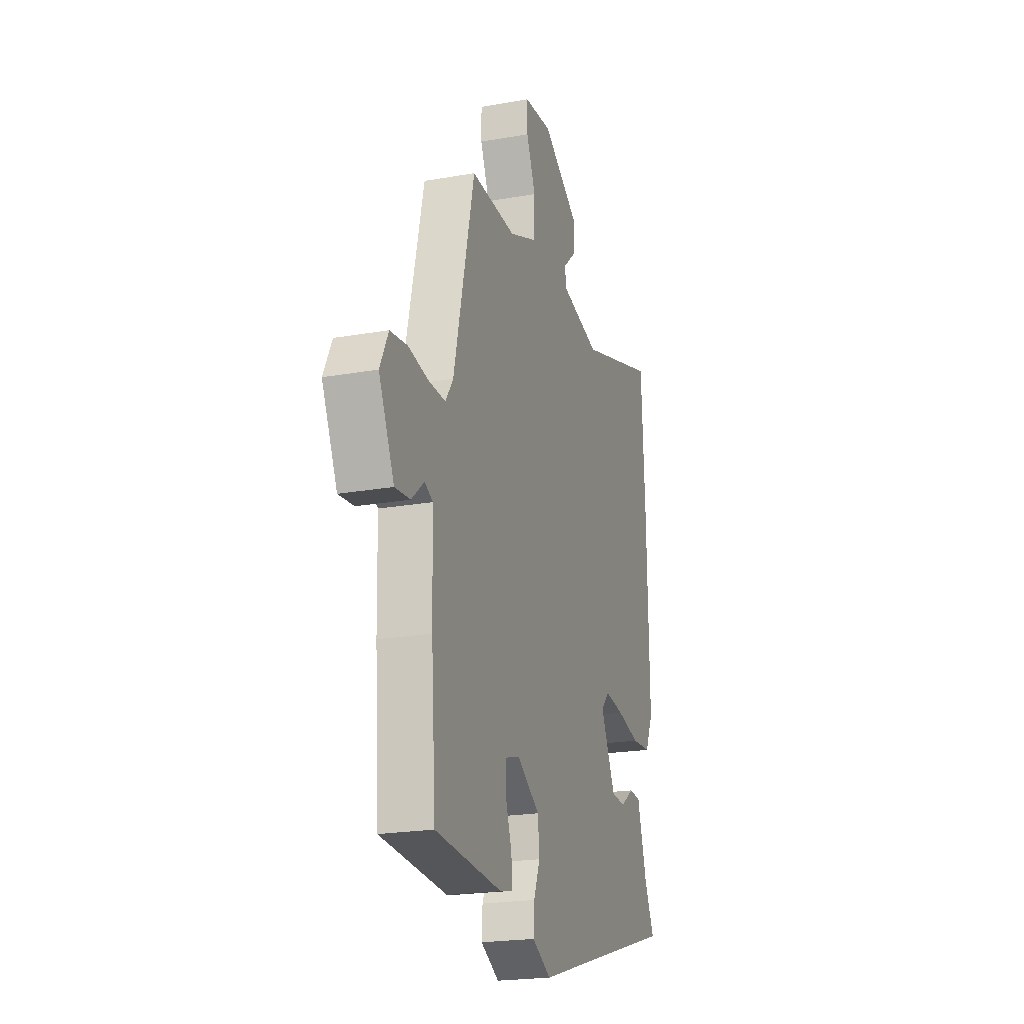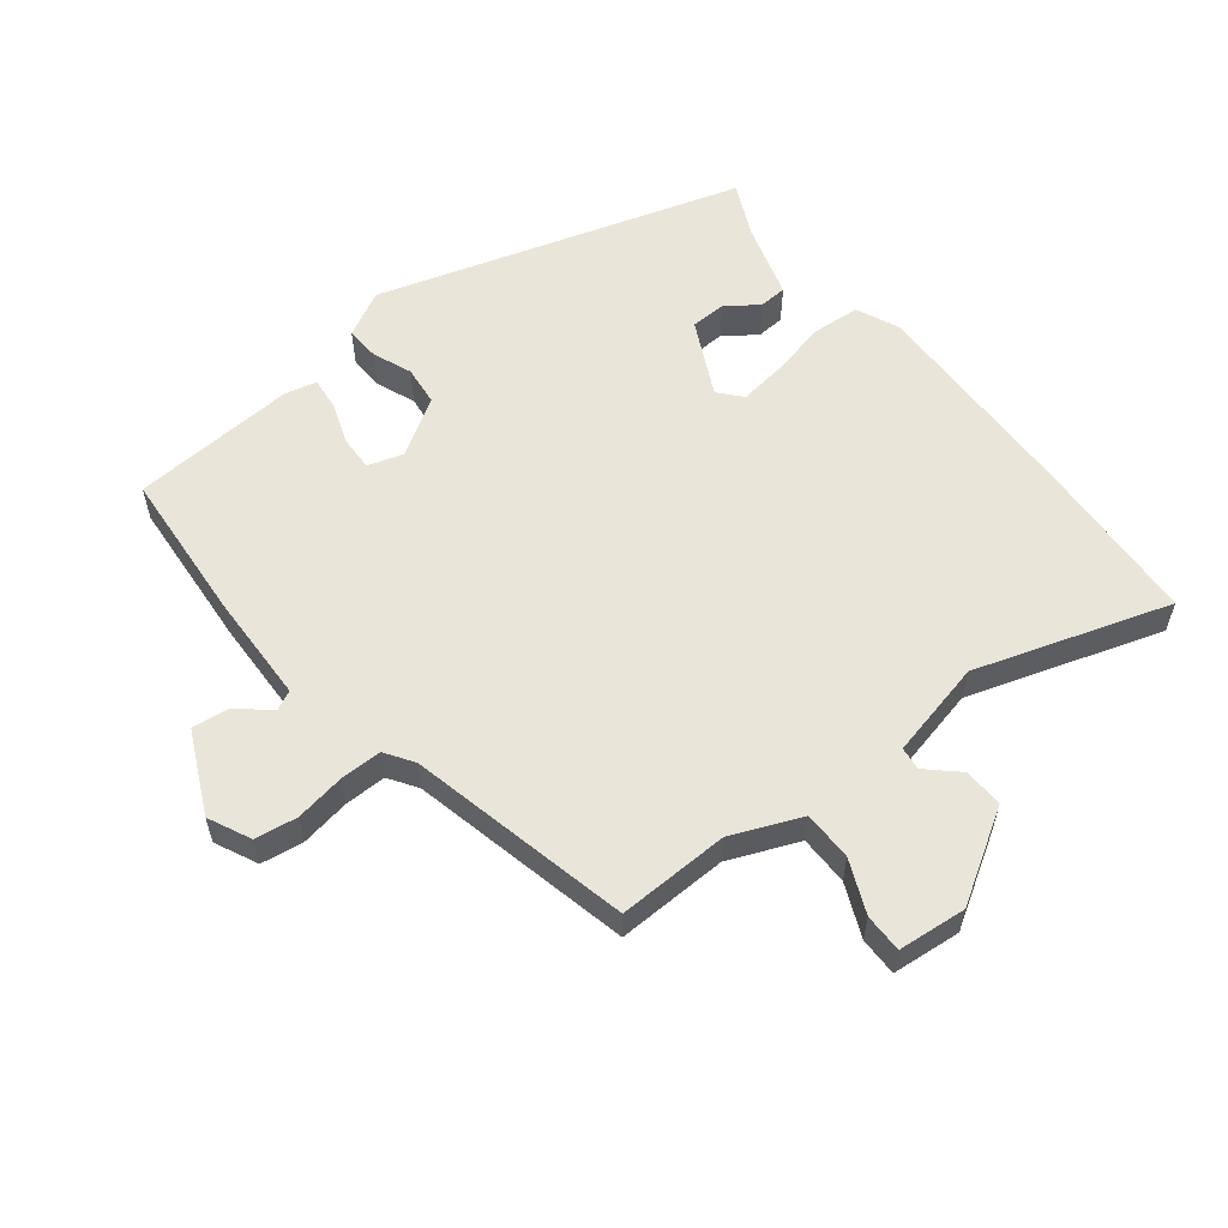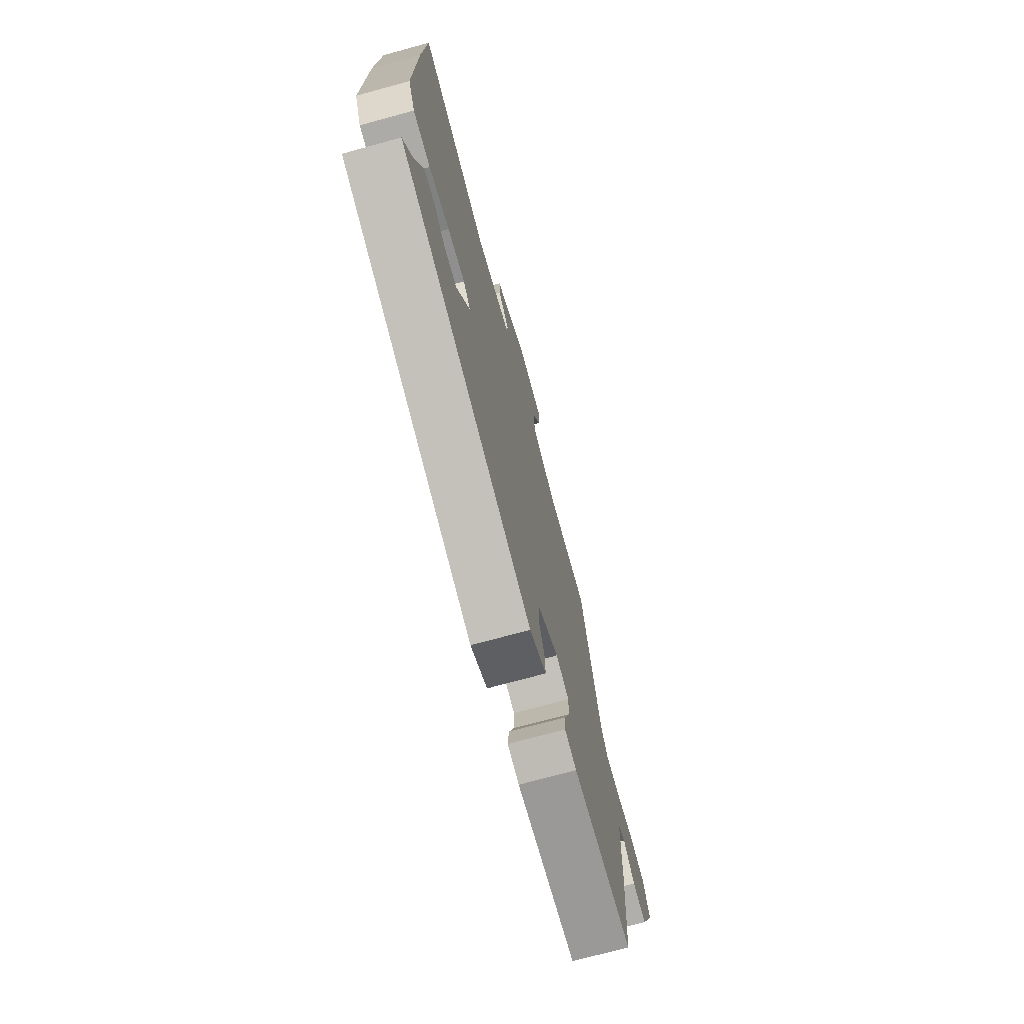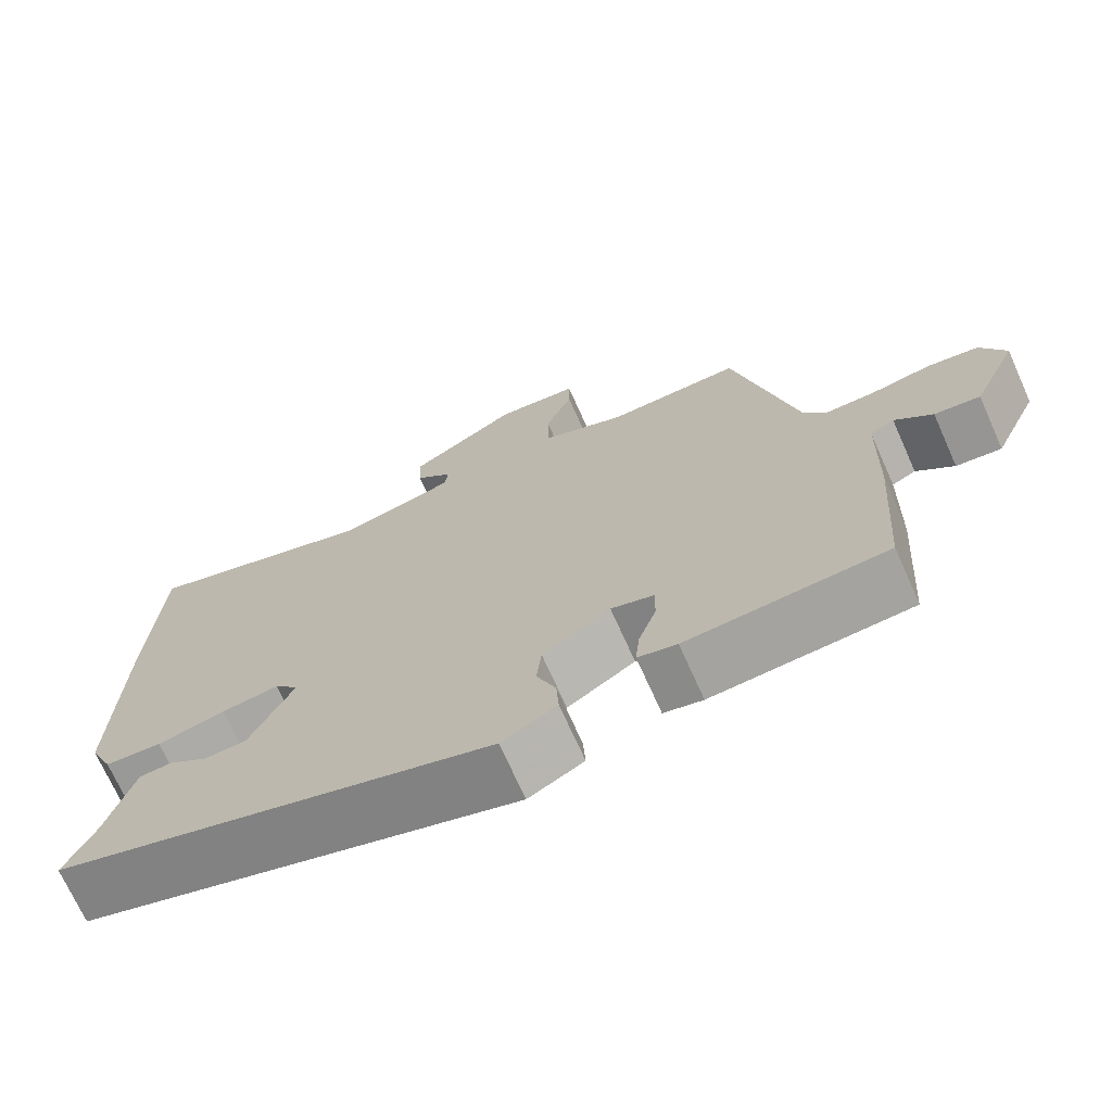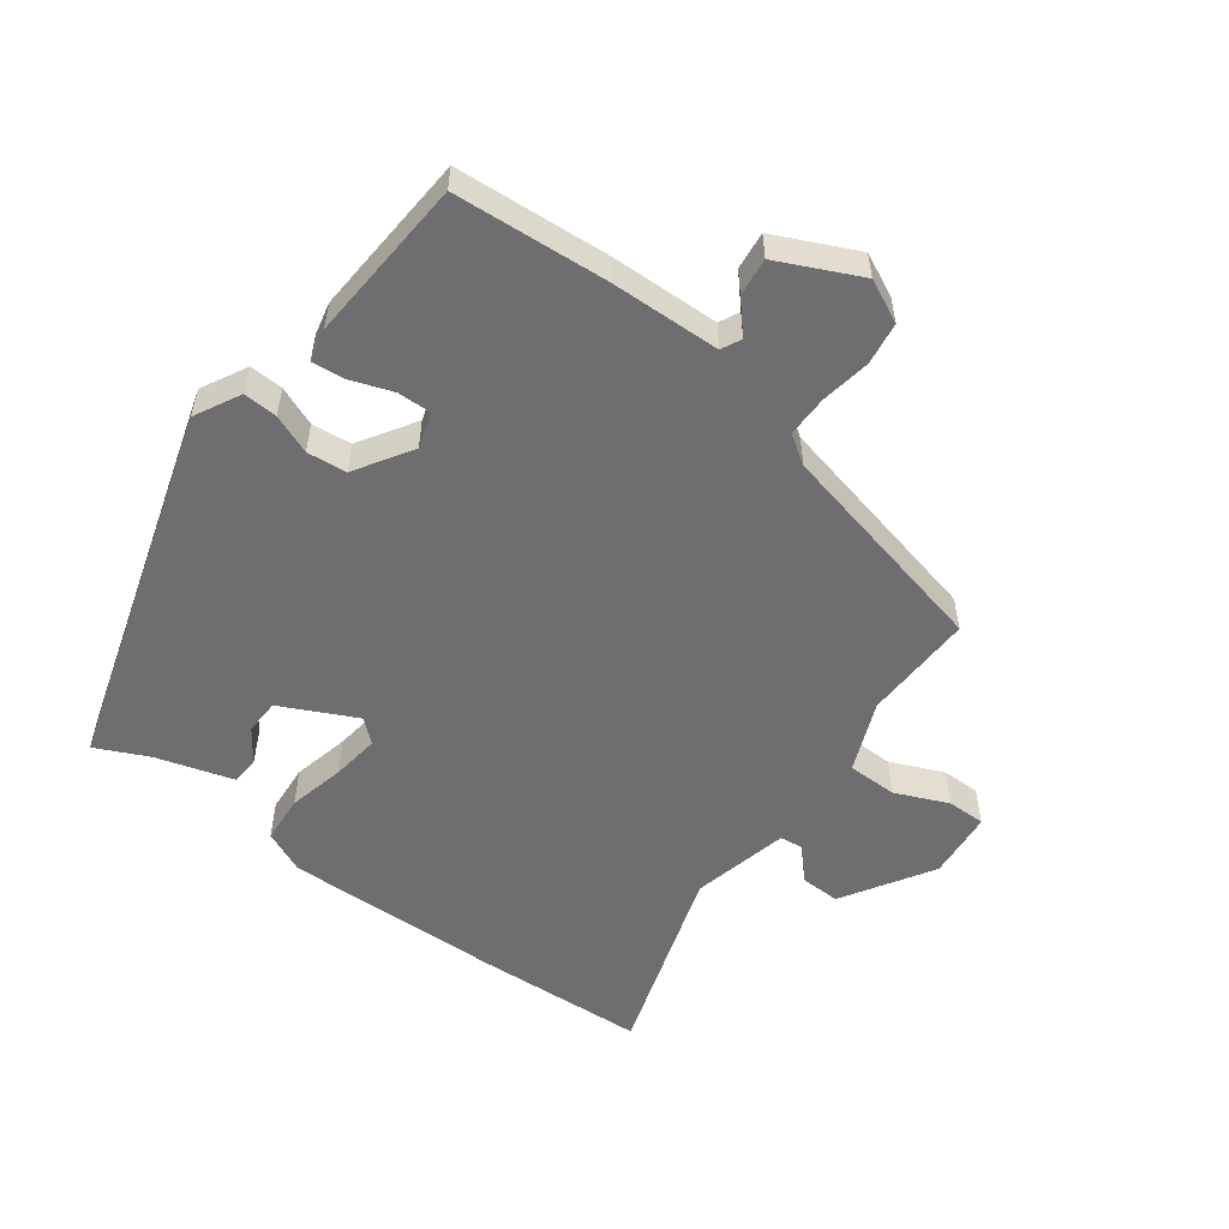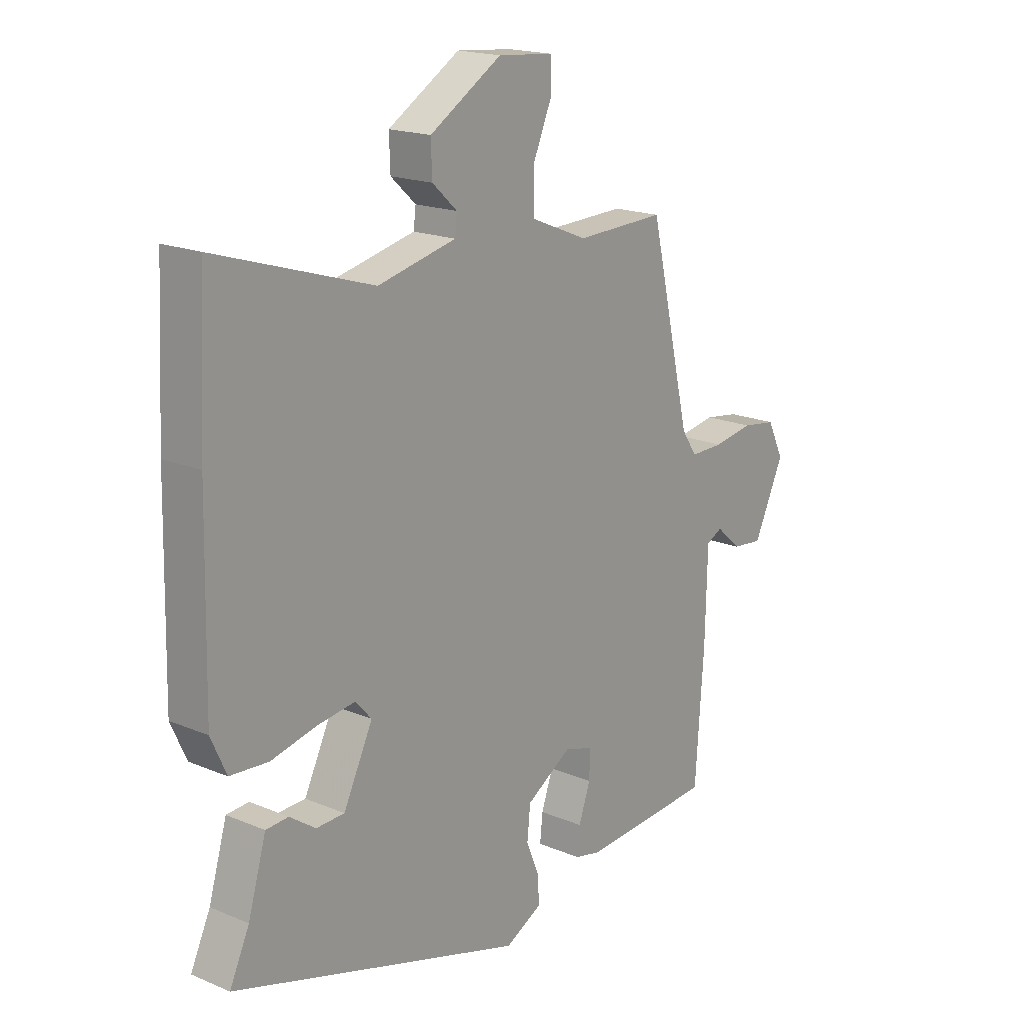
<metadata>
{"format":"obj","ext":"obj","renderer":"f3d","projection":"perspective","resolution":1024,"background":"white","views":[{"elev":-21.4,"azim":-72.5,"up":"+Z"},{"elev":57.7,"azim":-37.8,"up":"+Y"},{"elev":-72.8,"azim":105.3,"up":"+Z"},{"elev":-71.0,"azim":-155.9,"up":"+Z"},{"elev":-54.4,"azim":-126.3,"up":"+Y"},{"elev":18.2,"azim":129.3,"up":"+Z"}]}
</metadata>
<code>
v -0.509 0.07 -0.44
v -0.525 0.07 -0.208
v -0.529 0.07 -0.043
v -0.559 0.07 -0.028
v -0.606 0.07 -0.069
v -0.663 0.07 -0.075
v -0.72 0.07 0.048
v -0.689 0.07 0.112
v -0.625 0.07 0.121
v -0.55 0.07 0.108
v -0.487 0.07 0.107
v -0.458 0.07 0.15
v -0.38 0.07 0.484
v -0.212 0.07 0.478
v -0.106 0.07 0.521
v -0.105 0.07 0.596
v -0.139 0.07 0.676
v -0.139 0.07 0.734
v -0.035 0.07 0.743
v 0.1 0.07 0.659
v 0.098 0.07 0.599
v 0.051 0.07 0.556
v 0.055 0.07 0.521
v 0.202 0.07 0.486
v 0.496 0.07 0.578
v 0.509 0.07 0.322
v 0.516 0.07 -0.01
v 0.487 0.07 -0.074
v 0.415 0.07 -0.079
v 0.33 0.07 -0.059
v 0.258 0.07 -0.049
v 0.228 0.07 -0.083
v 0.283 0.07 -0.197
v 0.336 0.07 -0.199
v 0.385 0.07 -0.165
v 0.427 0.07 -0.168
v 0.461 0.07 -0.284
v 0.498 0.07 -0.364
v -0.052 0.07 -0.527
v -0.121 0.07 -0.49
v -0.118 0.07 -0.439
v -0.094 0.07 -0.38
v -0.1 0.07 -0.32
v -0.185 0.07 -0.266
v -0.239 0.07 -0.282
v -0.238 0.07 -0.334
v -0.216 0.07 -0.397
v -0.211 0.07 -0.447
v -0.26 0.07 -0.458
v -0.509 0 -0.44
v -0.525 0 -0.208
v -0.529 0 -0.043
v -0.559 0 -0.028
v -0.606 0 -0.069
v -0.663 0 -0.075
v -0.72 0 0.048
v -0.689 0 0.112
v -0.625 0 0.121
v -0.55 0 0.108
v -0.487 0 0.107
v -0.458 0 0.15
v -0.38 0 0.484
v -0.212 0 0.478
v -0.106 0 0.521
v -0.105 0 0.596
v -0.139 0 0.676
v -0.139 0 0.734
v -0.035 0 0.743
v 0.1 0 0.659
v 0.098 0 0.599
v 0.051 0 0.556
v 0.055 0 0.521
v 0.202 0 0.486
v 0.496 0 0.578
v 0.509 0 0.322
v 0.516 0 -0.01
v 0.487 0 -0.074
v 0.415 0 -0.079
v 0.33 0 -0.059
v 0.258 0 -0.049
v 0.228 0 -0.083
v 0.283 0 -0.197
v 0.336 0 -0.199
v 0.385 0 -0.165
v 0.427 0 -0.168
v 0.461 0 -0.284
v 0.498 0 -0.364
v -0.052 0 -0.527
v -0.121 0 -0.49
v -0.118 0 -0.439
v -0.094 0 -0.38
v -0.1 0 -0.32
v -0.185 0 -0.266
v -0.239 0 -0.282
v -0.238 0 -0.334
v -0.216 0 -0.397
v -0.211 0 -0.447
v -0.26 0 -0.458
f 1 2 3
f 49 1 3
f 48 49 3
f 47 48 3
f 46 47 3
f 45 46 3
f 44 45 3
f 43 44 3
f 40 41 42
f 39 40 42
f 38 39 42
f 37 38 42
f 37 42 43
f 34 35 36 37
f 33 34 37 43
f 32 33 43 3
f 28 29 30
f 27 28 30
f 26 27 30
f 25 26 30
f 24 25 30
f 23 24 30 31
f 20 21 22
f 19 20 22
f 18 19 22
f 17 18 22
f 16 17 22
f 15 16 22 23
f 32 3 4
f 31 32 4
f 23 31 4
f 15 23 4
f 14 15 4
f 8 9 10
f 7 8 10
f 6 7 10
f 5 6 10
f 4 5 10
f 4 10 11
f 14 4 11 12
f 12 13 14
f 52 51 50
f 52 50 98
f 52 98 97
f 52 97 96
f 52 96 95
f 52 95 94
f 52 94 93
f 52 93 92
f 91 90 89
f 91 89 88
f 91 88 87
f 91 87 86
f 92 91 86
f 86 85 84 83
f 92 86 83 82
f 52 92 82 81
f 79 78 77
f 79 77 76
f 79 76 75
f 79 75 74
f 79 74 73
f 80 79 73 72
f 71 70 69
f 71 69 68
f 71 68 67
f 71 67 66
f 71 66 65
f 72 71 65 64
f 53 52 81
f 53 81 80
f 53 80 72
f 53 72 64
f 53 64 63
f 59 58 57
f 59 57 56
f 59 56 55
f 59 55 54
f 59 54 53
f 60 59 53
f 61 60 53 63
f 63 62 61
f 1 50 51 2
f 2 51 52 3
f 3 52 53 4
f 4 53 54 5
f 5 54 55 6
f 6 55 56 7
f 7 56 57 8
f 8 57 58 9
f 9 58 59 10
f 10 59 60 11
f 11 60 61 12
f 12 61 62 13
f 13 62 63 14
f 14 63 64 15
f 15 64 65 16
f 16 65 66 17
f 17 66 67 18
f 18 67 68 19
f 19 68 69 20
f 20 69 70 21
f 21 70 71 22
f 22 71 72 23
f 23 72 73 24
f 24 73 74 25
f 25 74 75 26
f 26 75 76 27
f 27 76 77 28
f 28 77 78 29
f 29 78 79 30
f 30 79 80 31
f 31 80 81 32
f 32 81 82 33
f 33 82 83 34
f 34 83 84 35
f 35 84 85 36
f 36 85 86 37
f 37 86 87 38
f 38 87 88 39
f 39 88 89 40
f 40 89 90 41
f 41 90 91 42
f 42 91 92 43
f 43 92 93 44
f 44 93 94 45
f 45 94 95 46
f 46 95 96 47
f 47 96 97 48
f 48 97 98 49
f 49 98 50 1

</code>
